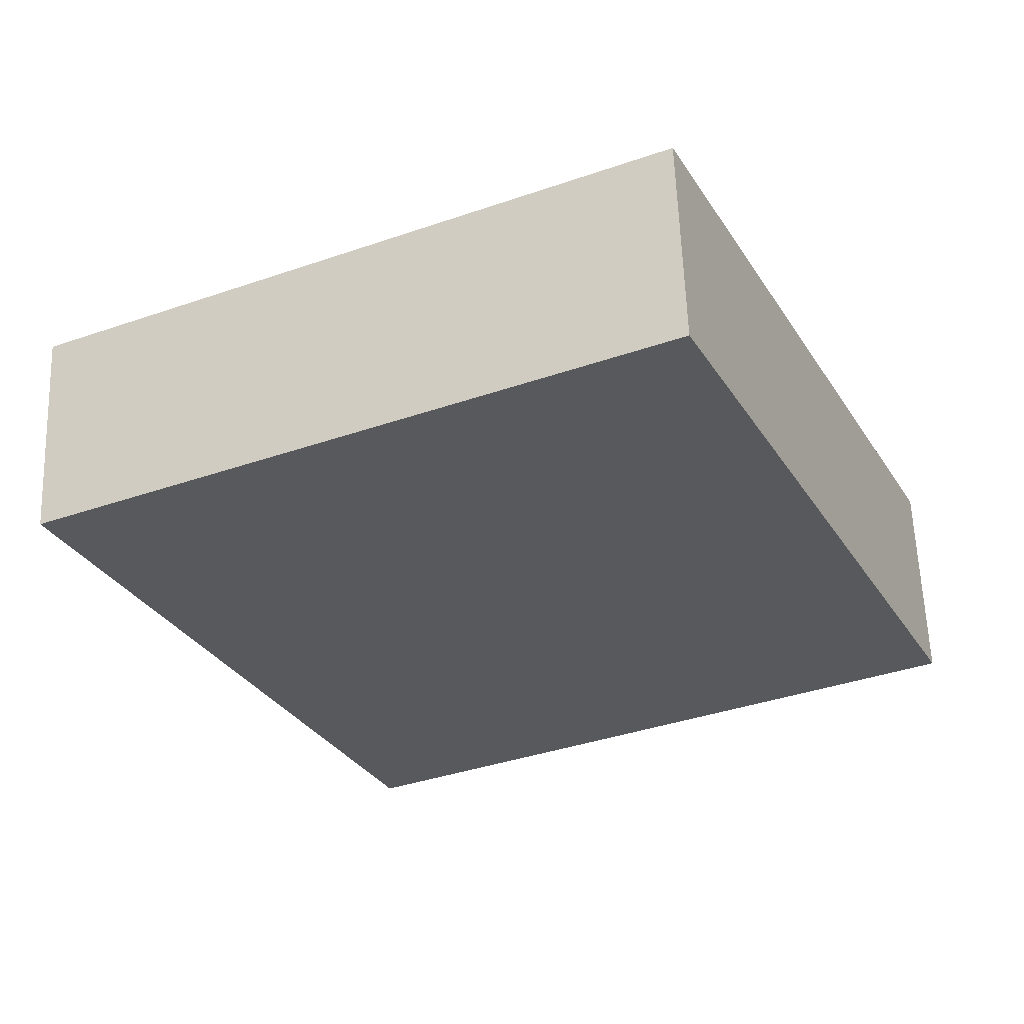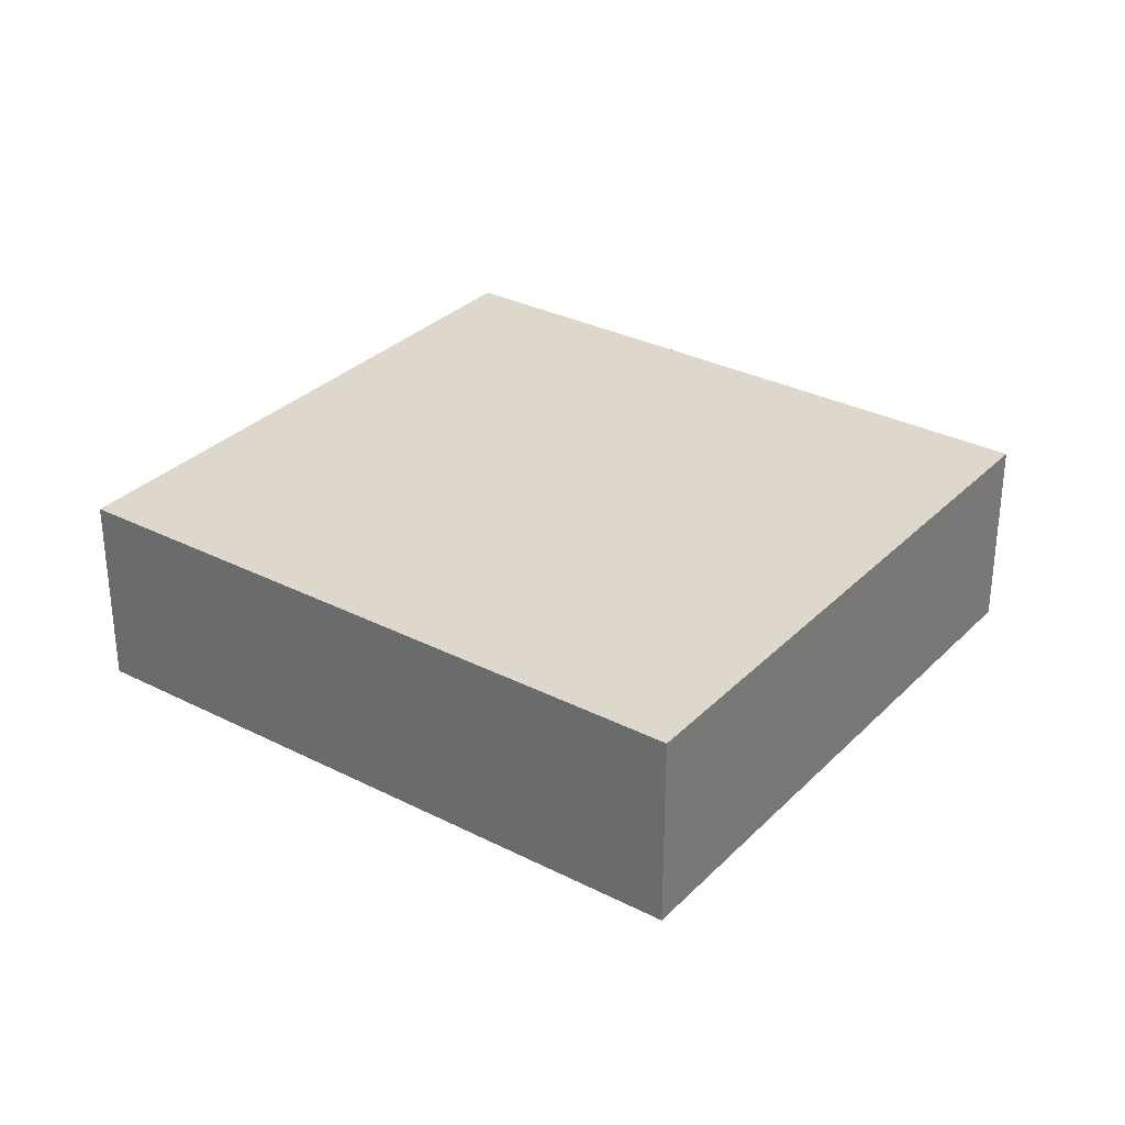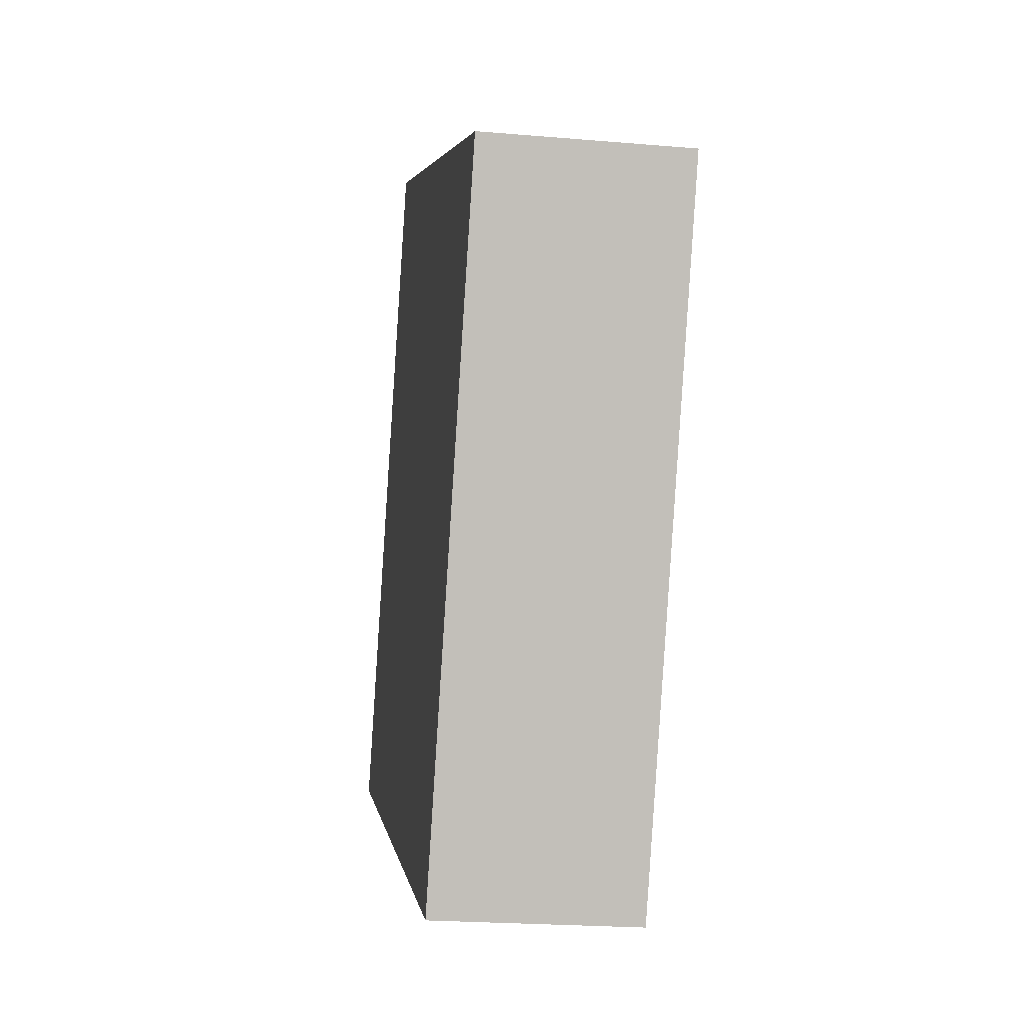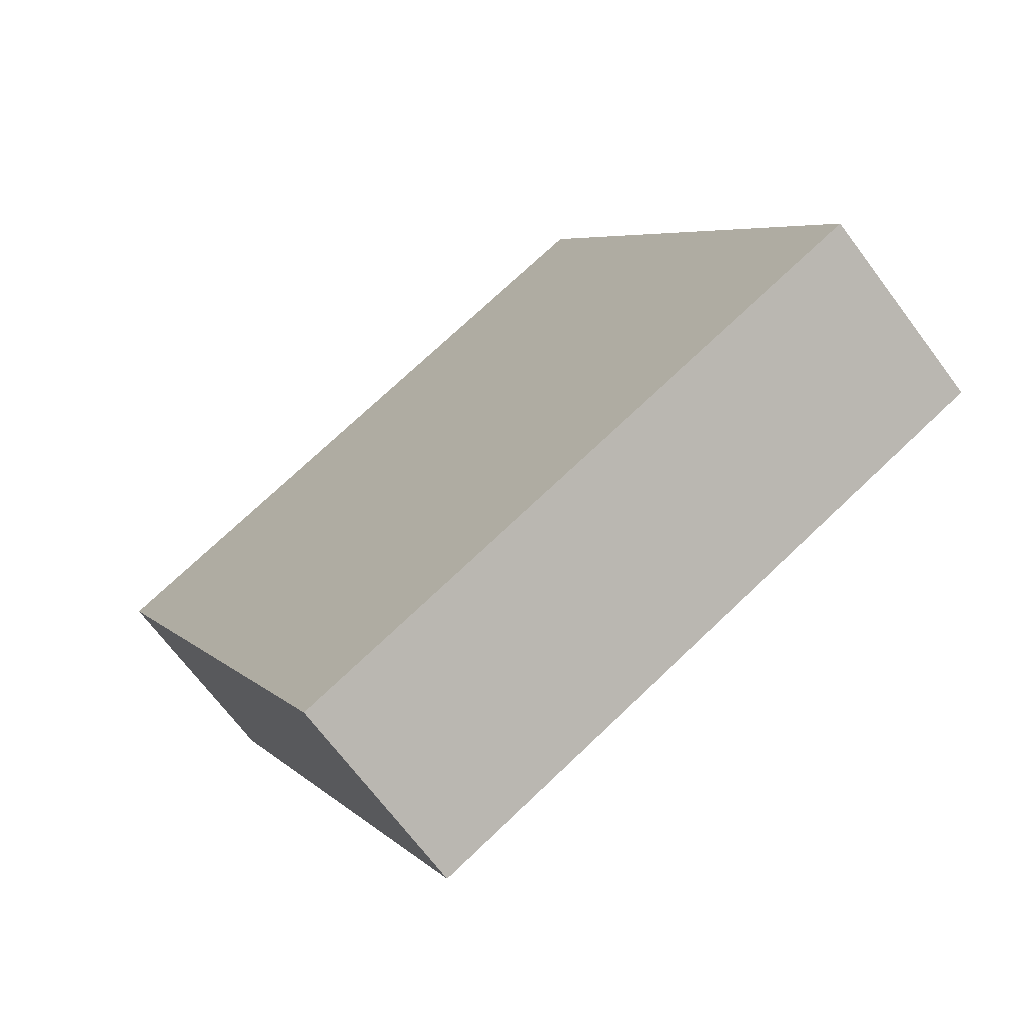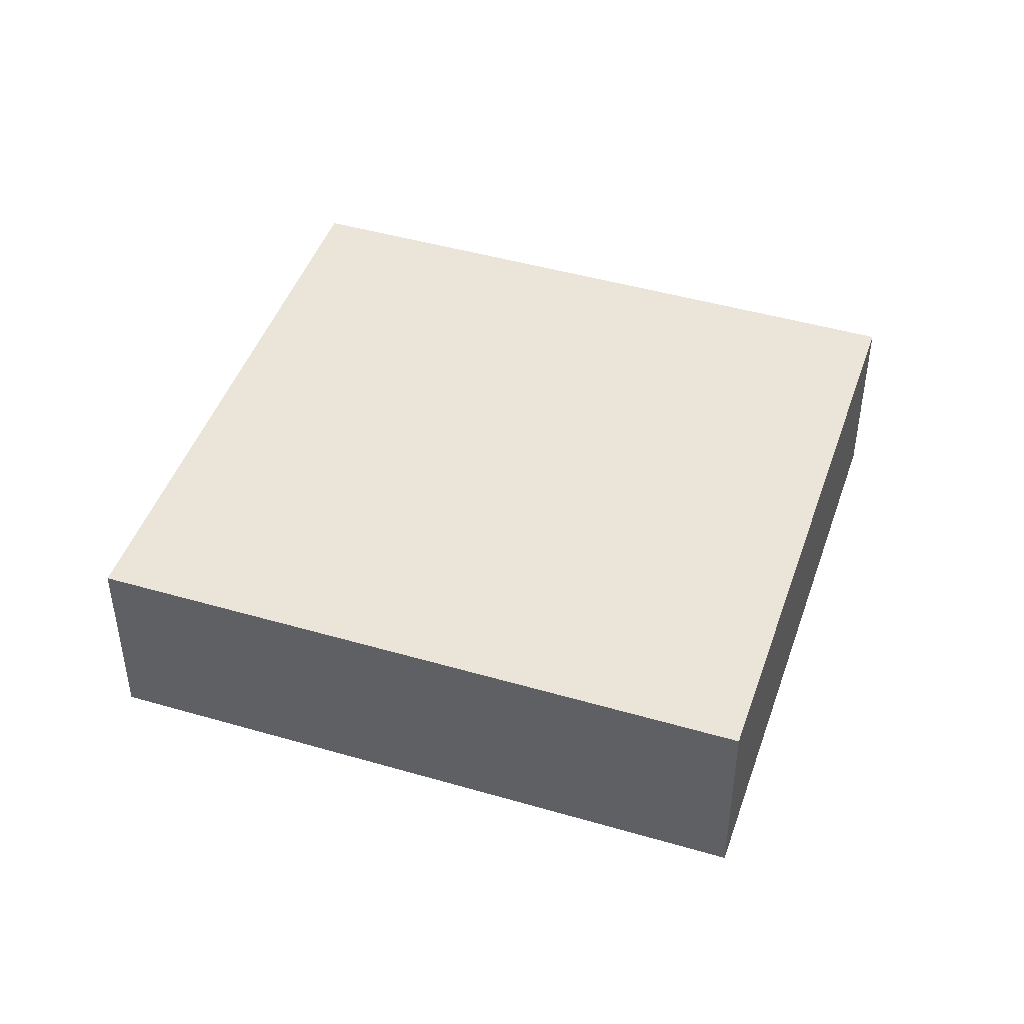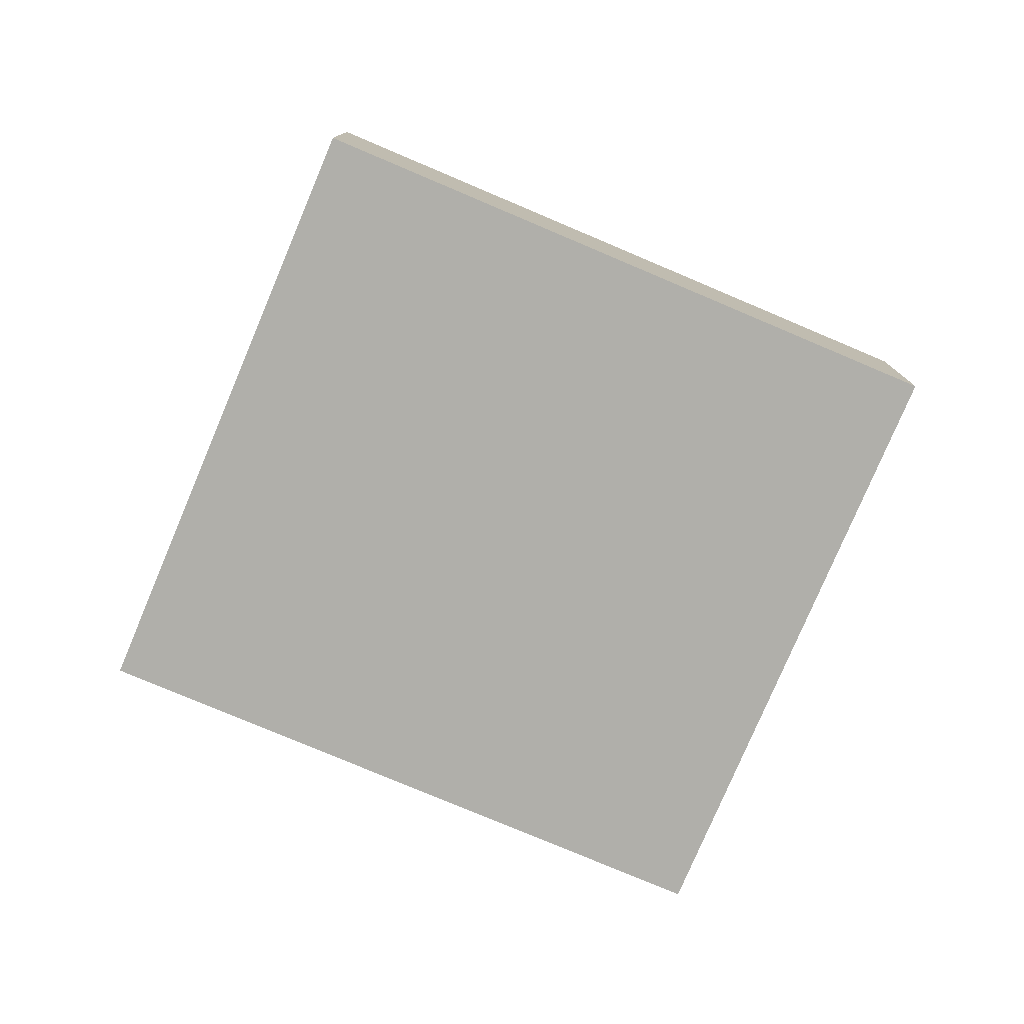
<metadata>
{"format":"obj","ext":"obj","renderer":"f3d","projection":"perspective","resolution":1024,"background":"white","views":[{"elev":59.7,"azim":177.9,"up":"+Z"},{"elev":31.3,"azim":151.3,"up":"+Y"},{"elev":-21.9,"azim":81.4,"up":"+Z"},{"elev":-69.0,"azim":-143.2,"up":"+Z"},{"elev":45.5,"azim":-46.1,"up":"+Y"},{"elev":-78.0,"azim":-87.6,"up":"+Y"}]}
</metadata>
<code>
v  5.608 1.9 -2.656
v  2.844 1.9 6.006
v  8.452 1.9 3.35
v  1.915 1.9 4.044
v  0 1.9 1.163e-16
v  2.844 -3.678e-16 6.006
v  8.452 -2.051e-16 3.35
v  5.608 1.626e-16 -2.656
v  0 0 0
v  1.915 -2.476e-16 4.044
g defaultobject
f 1 2 3
f 2 1 4
f 4 1 5
f 6 3 2
f 3 6 7
f 7 1 3
f 1 7 8
f 8 5 1
f 5 8 9
f 4 6 2
f 6 4 10
f 10 4 5
f 10 5 9
f 10 7 6
f 7 10 8
f 8 10 9

</code>
